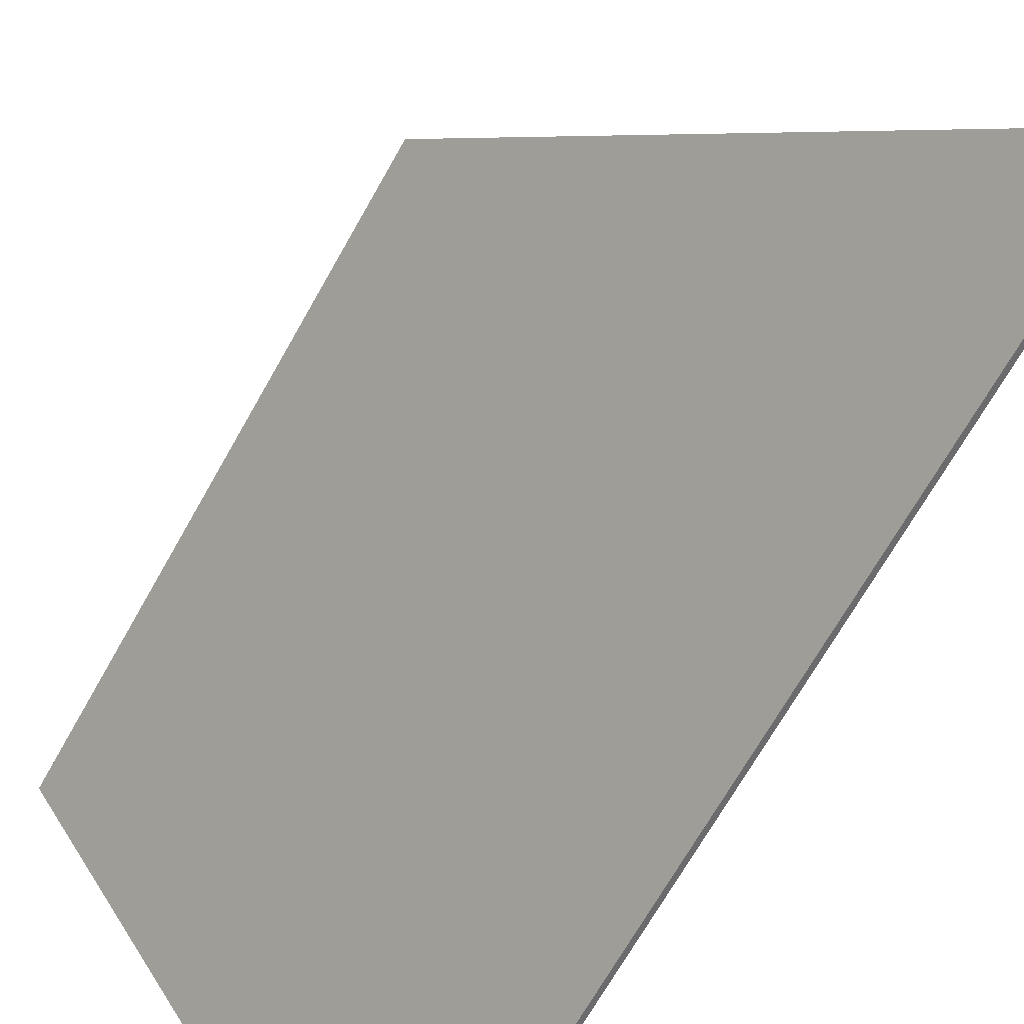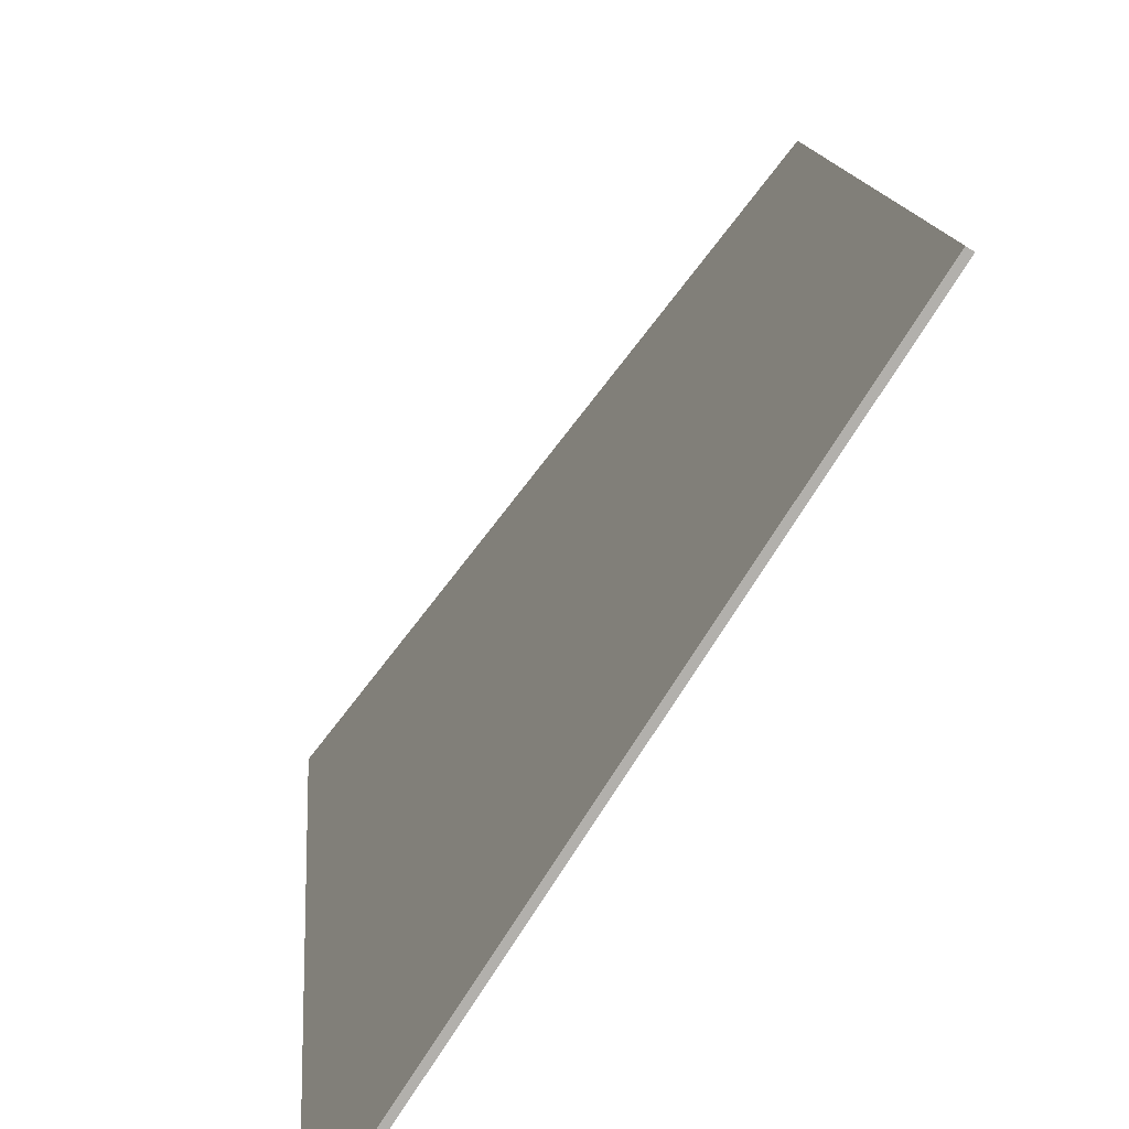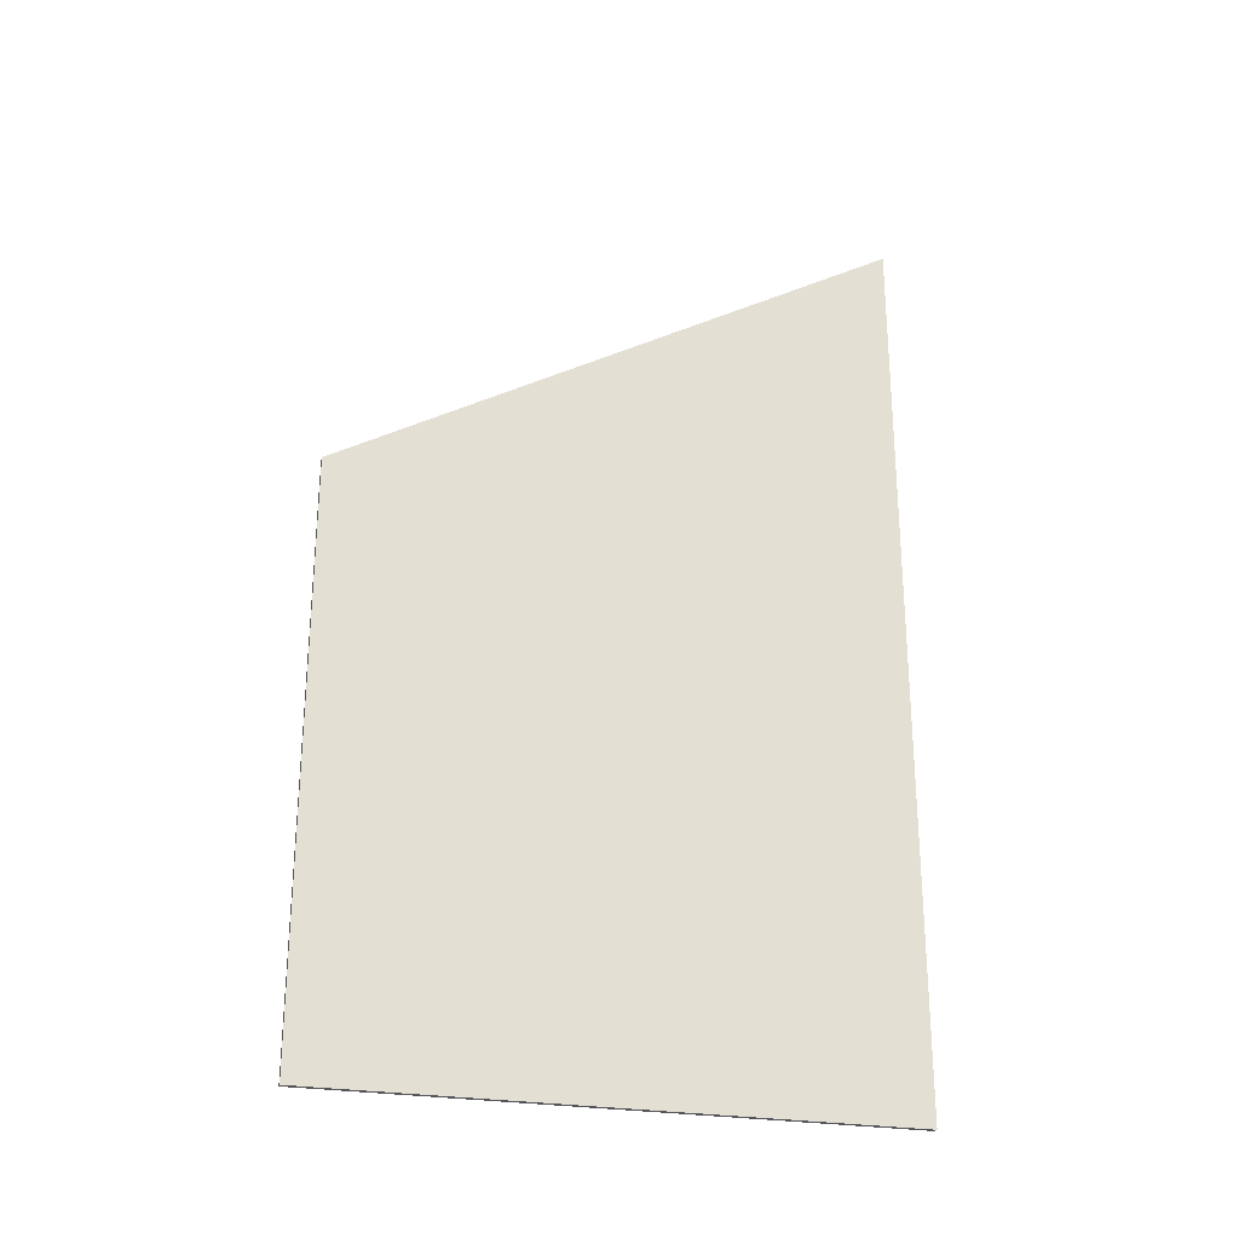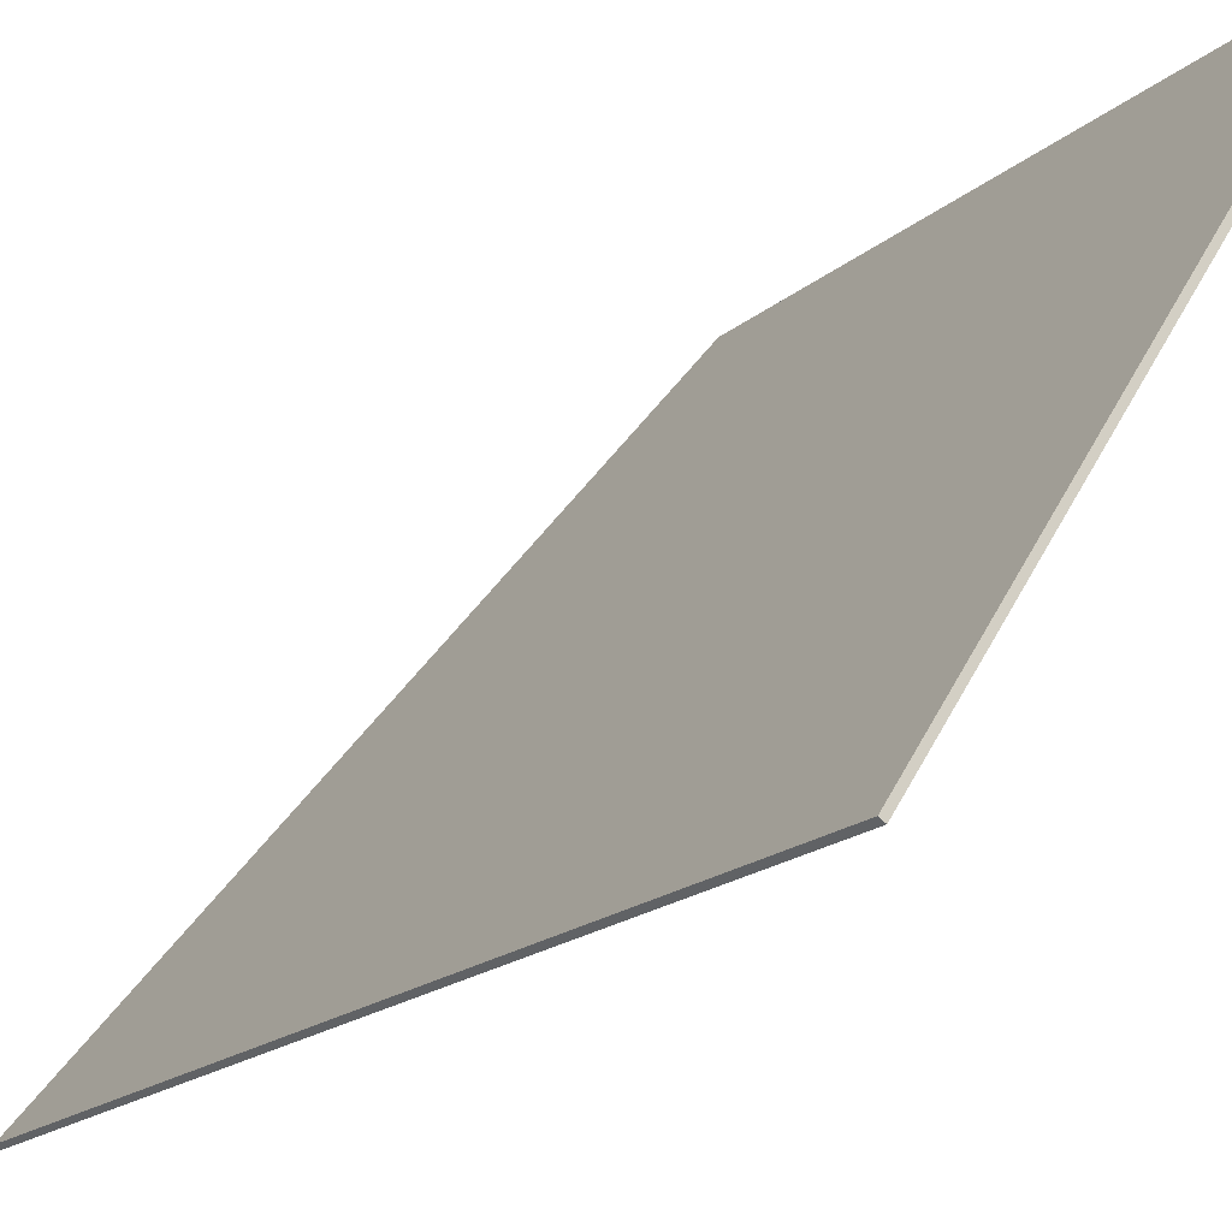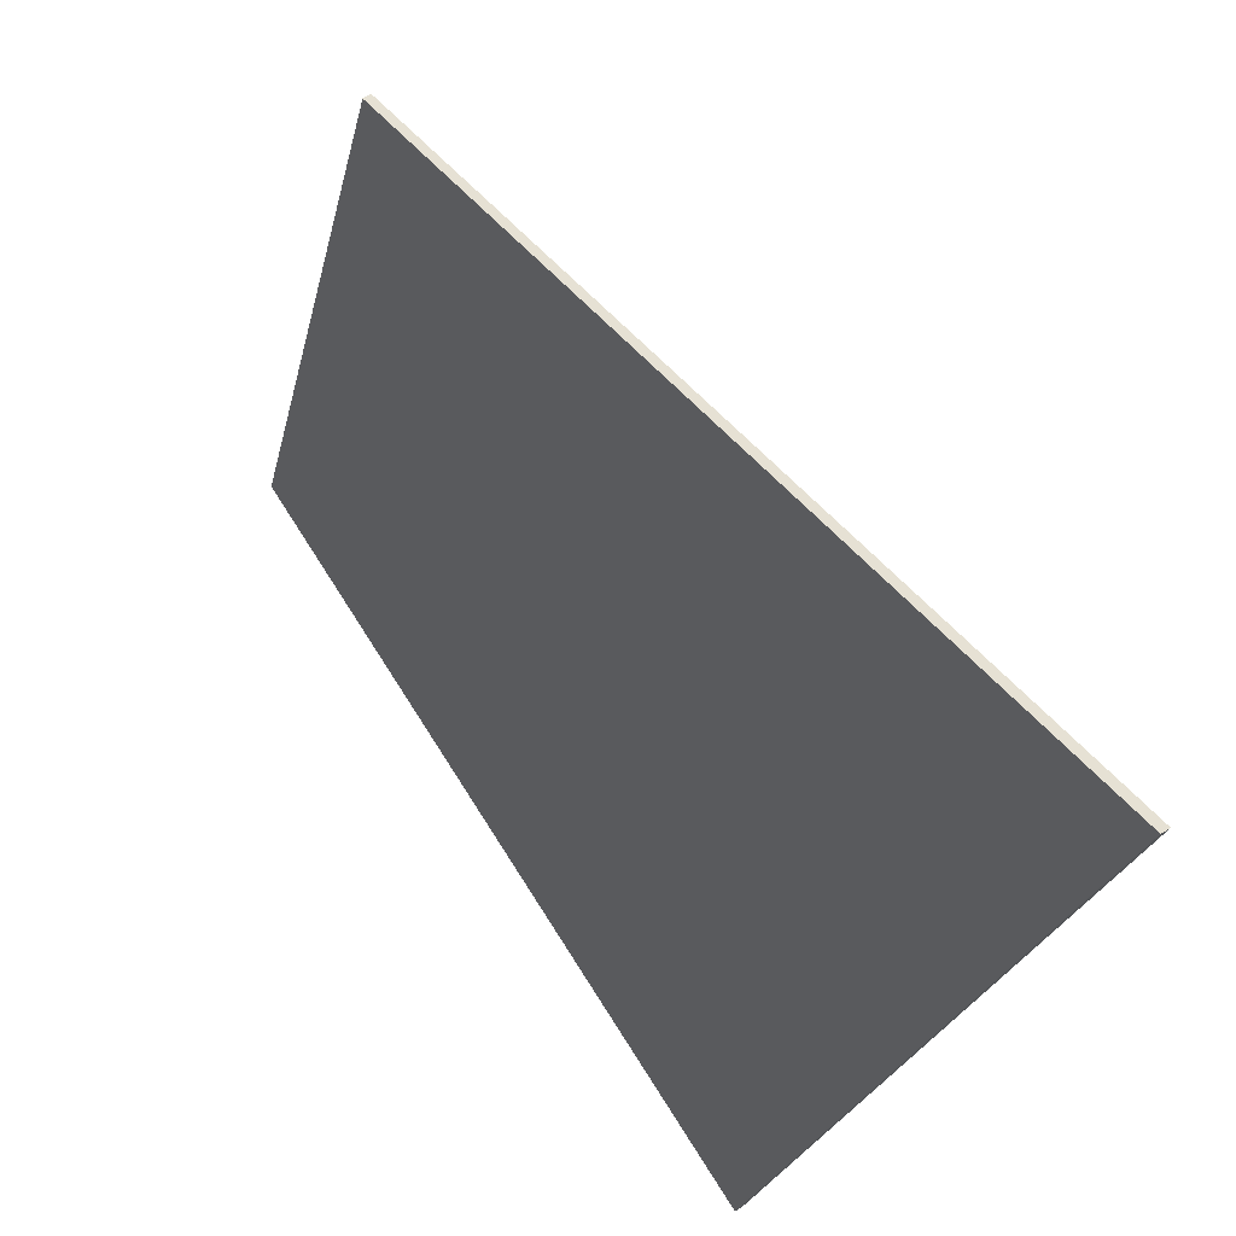
<metadata>
{"format":"obj","ext":"obj","renderer":"f3d","projection":"perspective","resolution":1024,"background":"white","views":[{"elev":-68.4,"azim":150.7,"up":"+Z"},{"elev":11.6,"azim":-3.8,"up":"+Z"},{"elev":-26.2,"azim":107.6,"up":"+Y"},{"elev":-17.8,"azim":-31.9,"up":"+Z"},{"elev":-18.8,"azim":170.4,"up":"+Z"}]}
</metadata>
<code>
v 1.144 0.03754 1.823
v 1.144 -0.1198 1.823
v 1.198 -0.1198 1.905
v 1.198 -0.01915 1.905
v 1.145 0.03754 1.822
v 1.145 -0.1198 1.822
v 1.144 -0.1198 1.823
v 1.144 0.03754 1.823
v 1.144 -0.1198 1.823
v 1.145 -0.1198 1.822
v 1.199 -0.1198 1.904
v 1.198 -0.1198 1.905
v 1.199 -0.1198 1.904
v 1.199 -0.01915 1.904
v 1.198 -0.01915 1.905
v 1.198 -0.1198 1.905
v 1.199 -0.01915 1.904
v 1.145 0.03754 1.822
v 1.144 0.03754 1.823
v 1.198 -0.01915 1.905
v 1.145 0.03754 1.822
v 1.199 -0.01915 1.904
v 1.199 -0.1198 1.904
v 1.145 -0.1198 1.822
f 1 2 3
f 1 3 4
f 5 6 7
f 5 7 8
f 9 10 11
f 9 11 12
f 13 14 15
f 13 15 16
f 17 18 19
f 17 19 20
f 21 22 23
f 21 23 24

</code>
